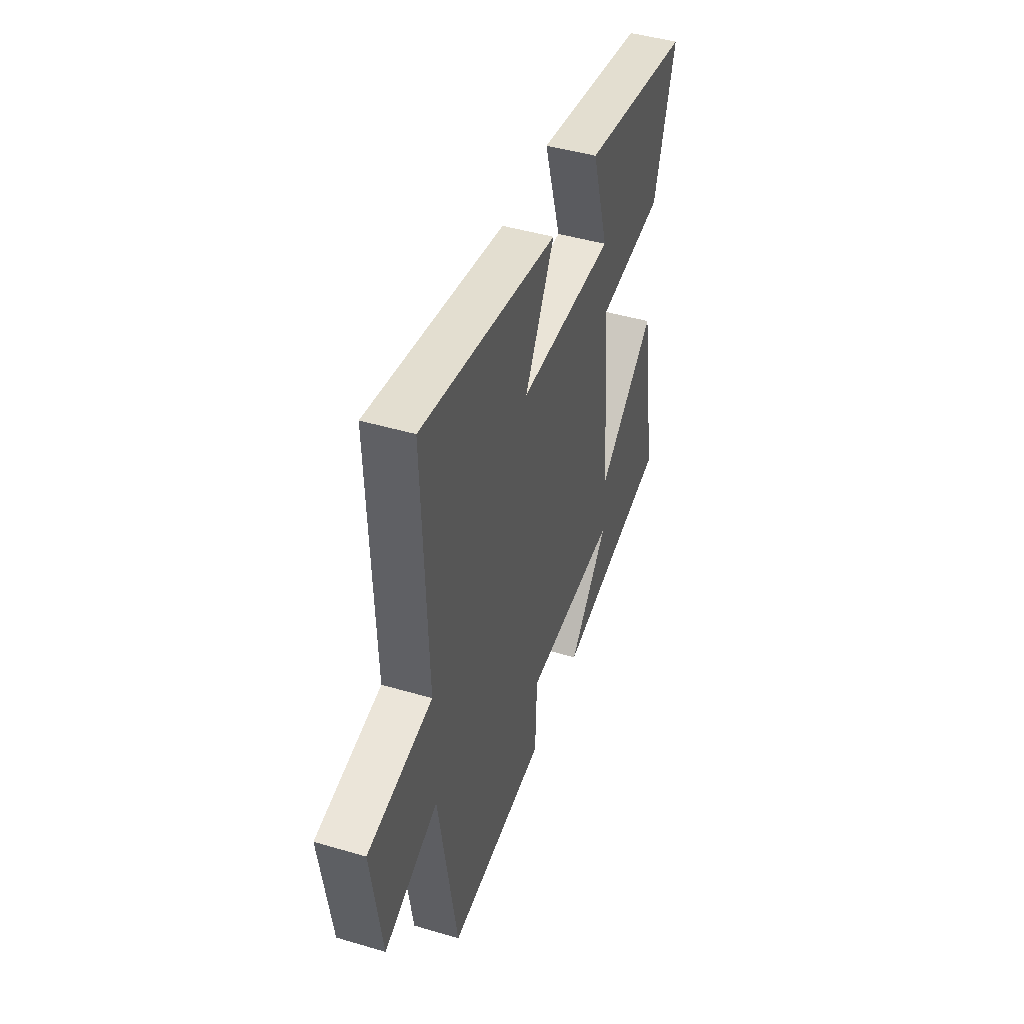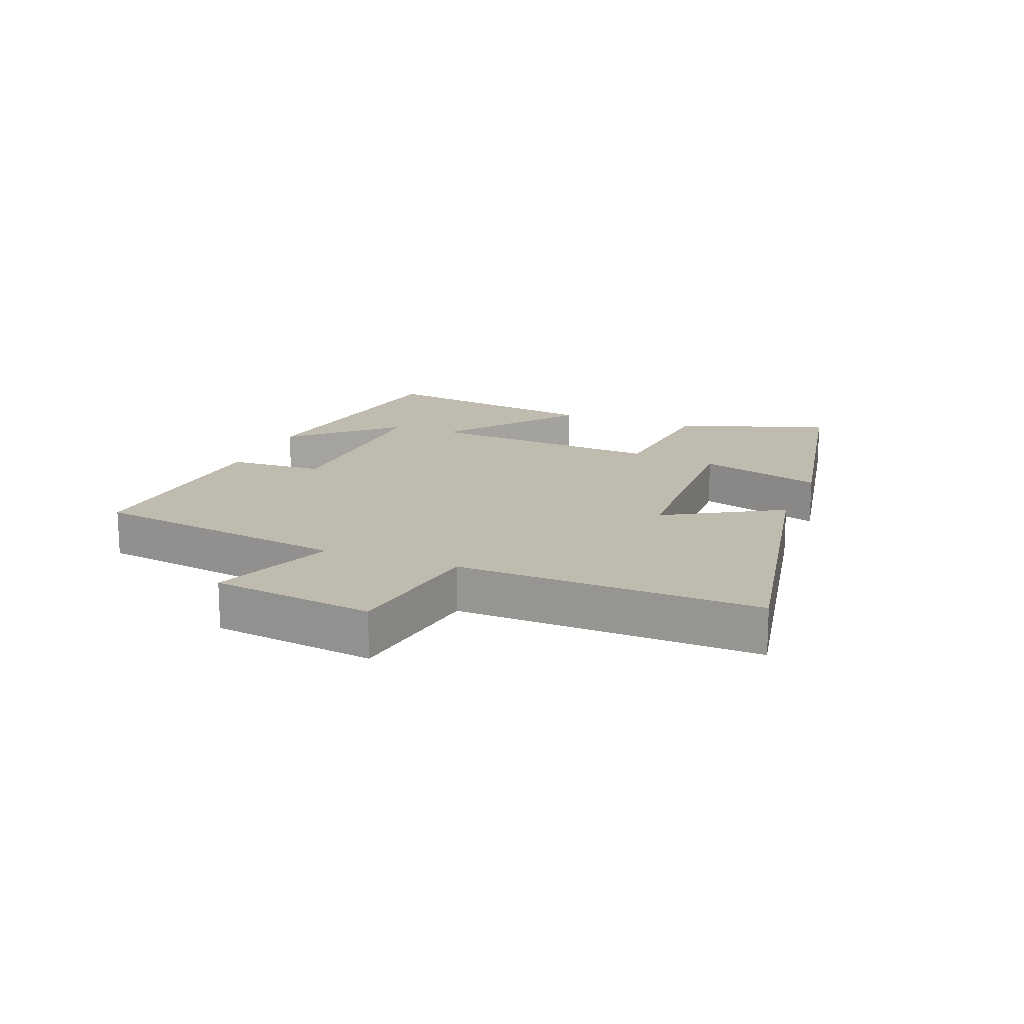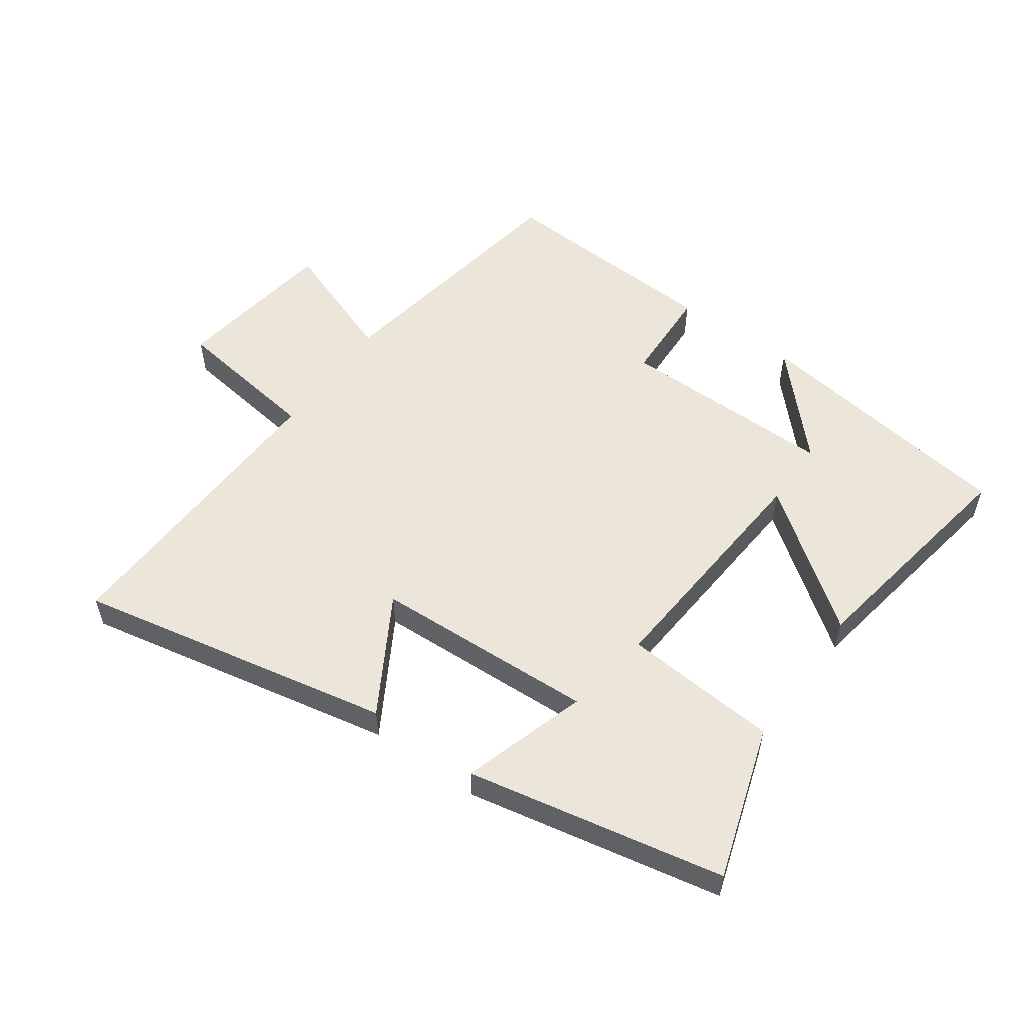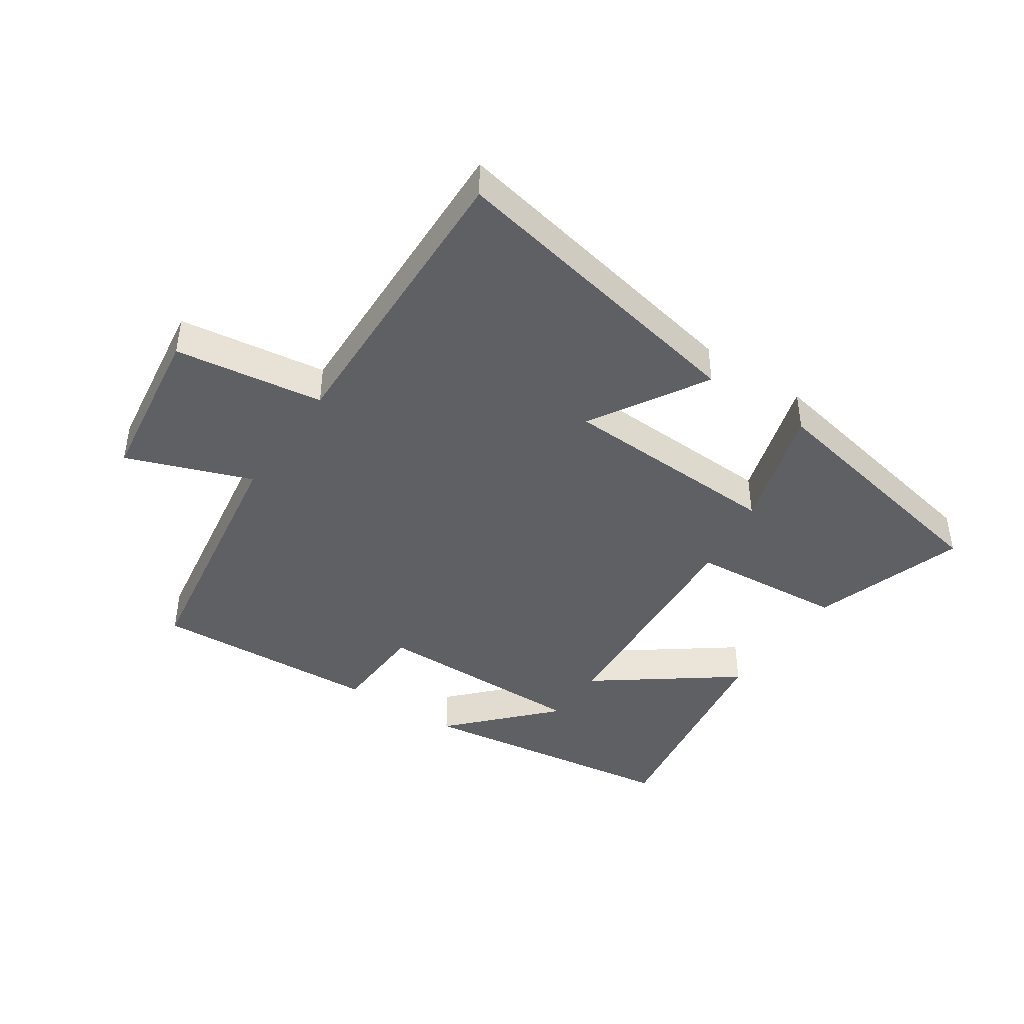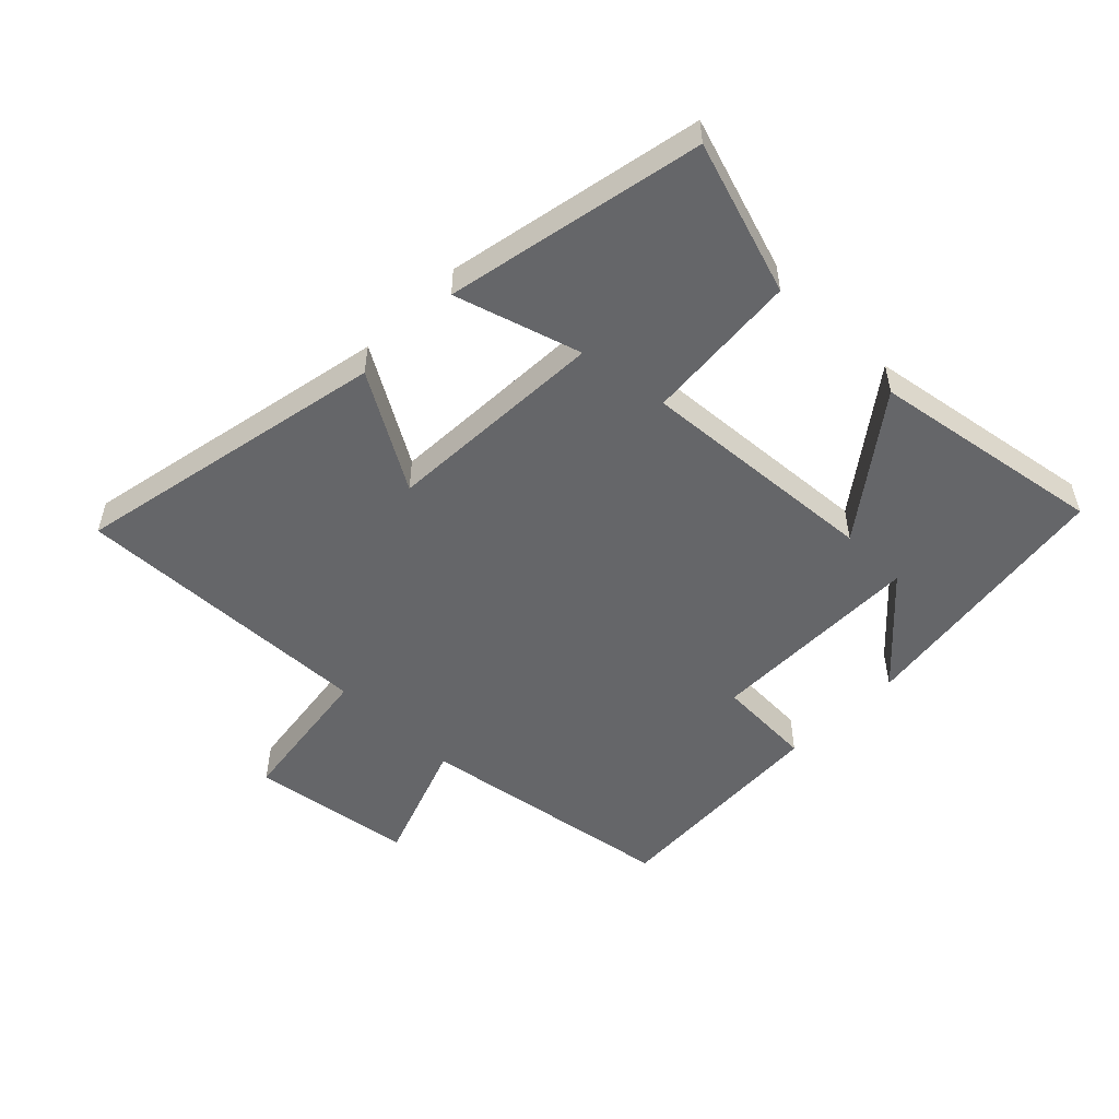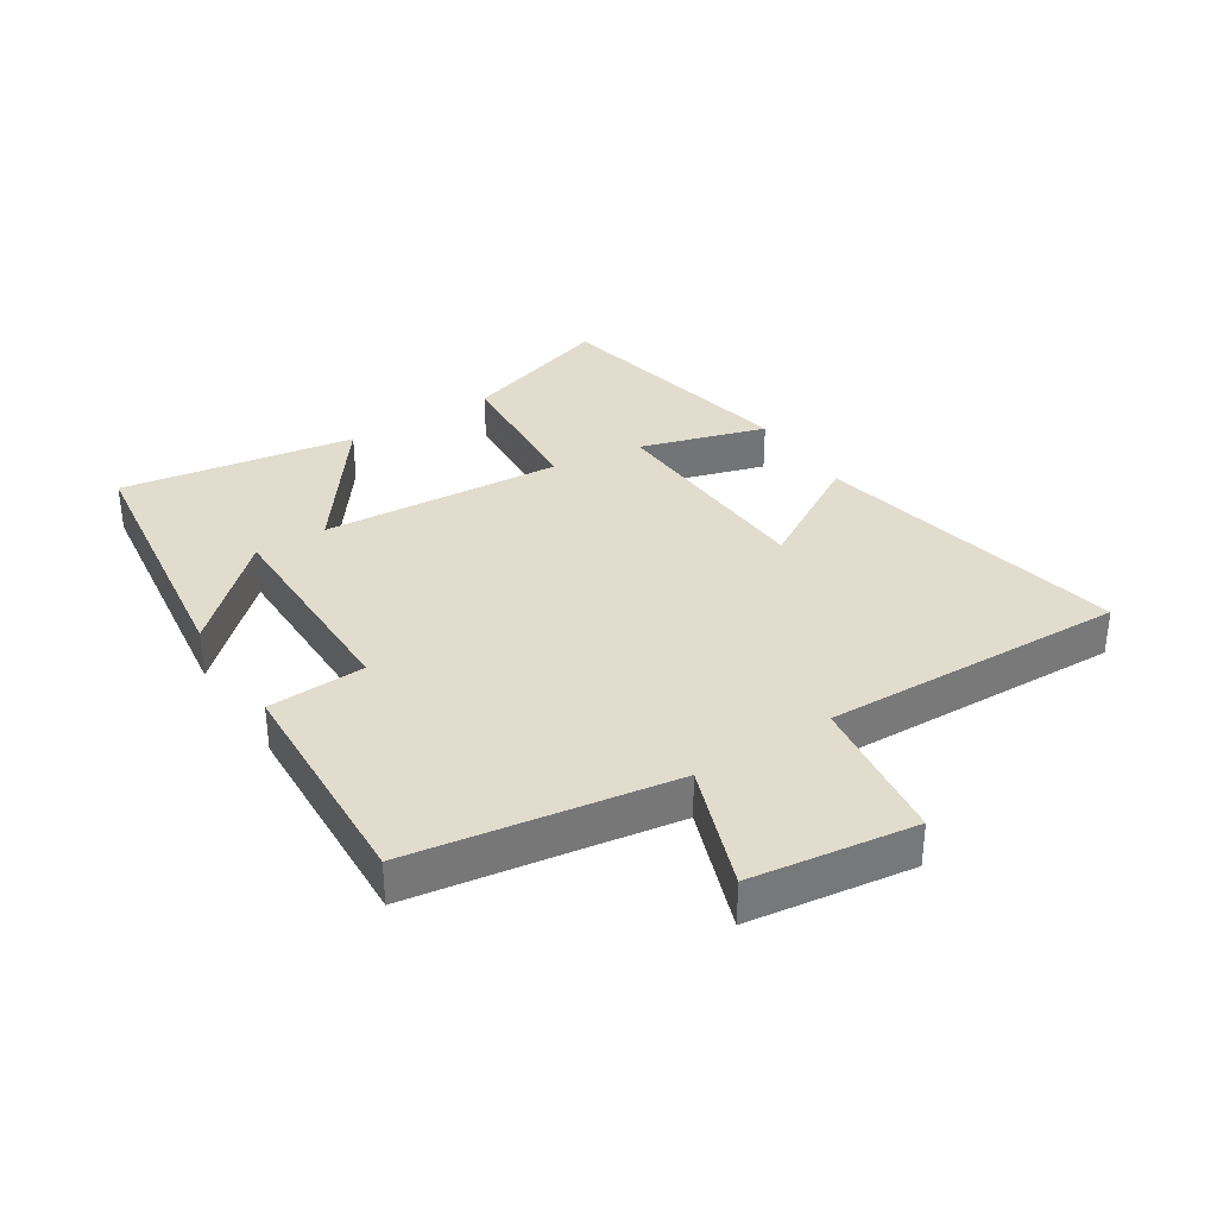
<metadata>
{"format":"obj","ext":"obj","renderer":"f3d","projection":"perspective","resolution":1024,"background":"white","views":[{"elev":45.5,"azim":-71.2,"up":"+Z"},{"elev":16.0,"azim":-68.6,"up":"+Y"},{"elev":54.5,"azim":35.3,"up":"+Y"},{"elev":-42.7,"azim":-34.3,"up":"+Y"},{"elev":-51.9,"azim":45.2,"up":"+Y"},{"elev":34.1,"azim":-123.2,"up":"+Y"}]}
</metadata>
<code>
v -0.432 0.07 -0.521
v -0.5 0.07 -0.106
v -0.699 0.07 -0.18
v -0.737 0.07 0.08
v -0.5 0.07 0.114
v -0.518 0.07 0.598
v -0.015 0.07 0.5
v -0.123 0.07 0.314
v 0.231 0.07 0.3
v 0.169 0.07 0.5
v 0.578 0.07 0.421
v 0.5 0.07 0.176
v 0.253 0.07 0.155
v 0.283 0.07 -0.229
v 0.5 0.07 -0.066
v 0.563 0.07 -0.438
v 0.136 0.07 -0.5
v 0.284 0.07 -0.341
v -0.062 0.07 -0.345
v -0.068 0.07 -0.5
v -0.432 0 -0.521
v -0.5 0 -0.106
v -0.699 0 -0.18
v -0.737 0 0.08
v -0.5 0 0.114
v -0.518 0 0.598
v -0.015 0 0.5
v -0.123 0 0.314
v 0.231 0 0.3
v 0.169 0 0.5
v 0.578 0 0.421
v 0.5 0 0.176
v 0.253 0 0.155
v 0.283 0 -0.229
v 0.5 0 -0.066
v 0.563 0 -0.438
v 0.136 0 -0.5
v 0.284 0 -0.341
v -0.062 0 -0.345
v -0.068 0 -0.5
f 19 20 1 2
f 18 19 2
f 16 17 18
f 14 15 16 18
f 13 14 18 2
f 11 12 13
f 11 13 2
f 9 10 11
f 9 11 2 3
f 8 9 3
f 5 6 7 8
f 5 8 3
f 3 4 5
f 22 21 40 39
f 22 39 38
f 38 37 36
f 38 36 35 34
f 22 38 34 33
f 33 32 31
f 22 33 31
f 31 30 29
f 23 22 31 29
f 23 29 28
f 28 27 26 25
f 23 28 25
f 25 24 23
f 1 21 22 2
f 2 22 23 3
f 3 23 24 4
f 4 24 25 5
f 5 25 26 6
f 6 26 27 7
f 7 27 28 8
f 8 28 29 9
f 9 29 30 10
f 10 30 31 11
f 11 31 32 12
f 12 32 33 13
f 13 33 34 14
f 14 34 35 15
f 15 35 36 16
f 16 36 37 17
f 17 37 38 18
f 18 38 39 19
f 19 39 40 20
f 20 40 21 1

</code>
